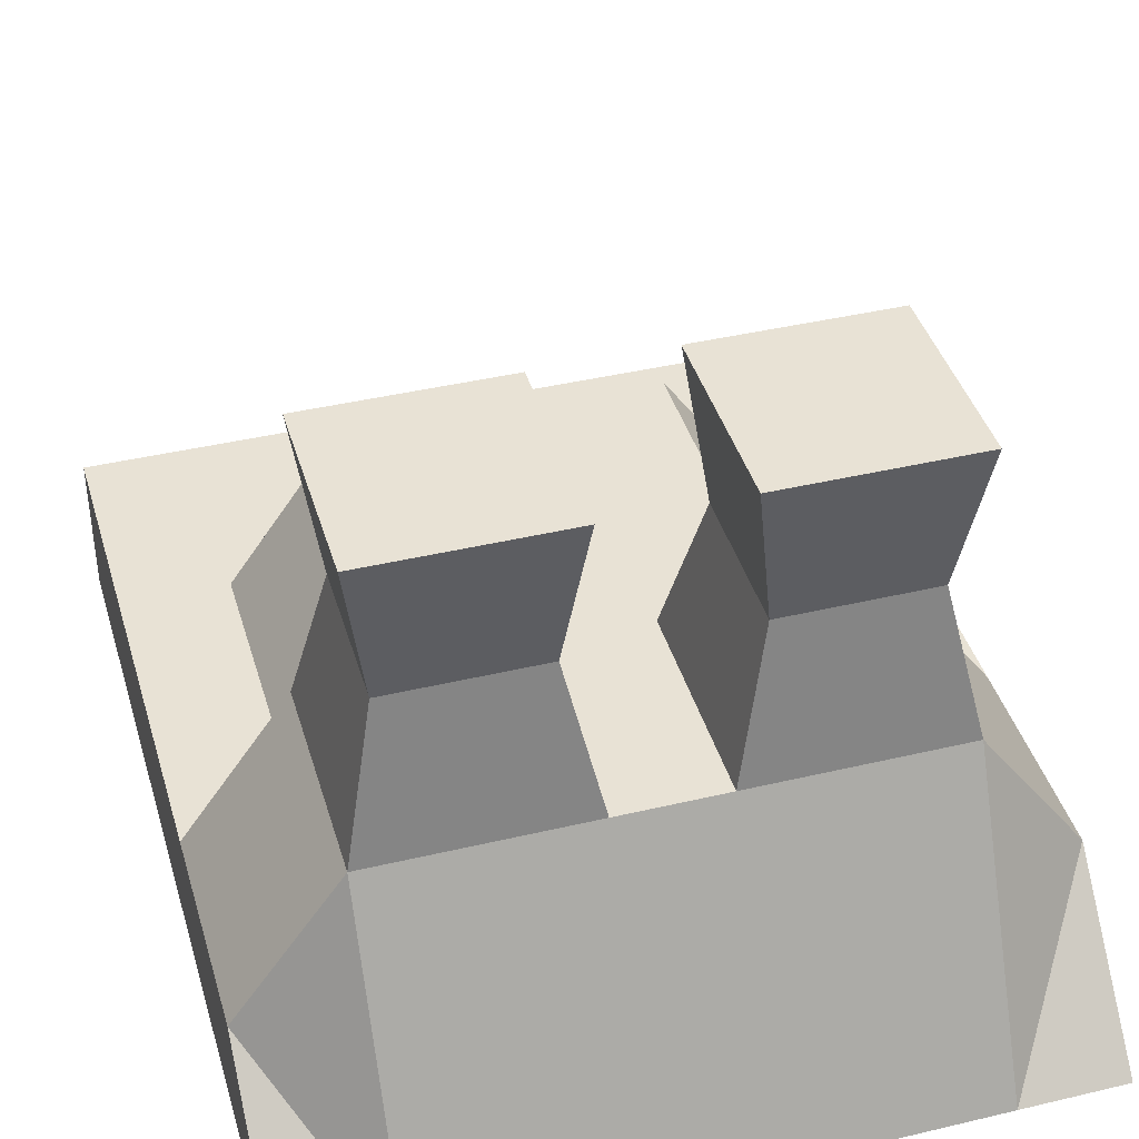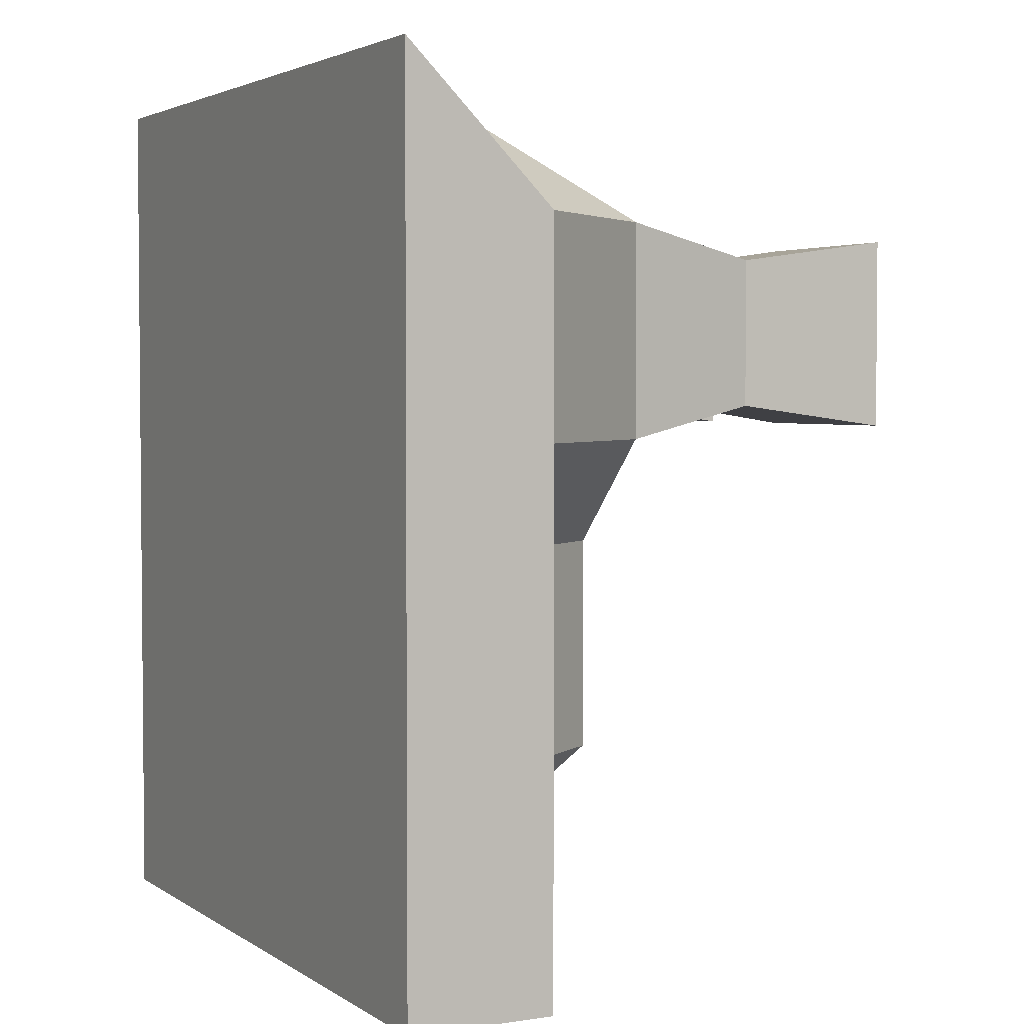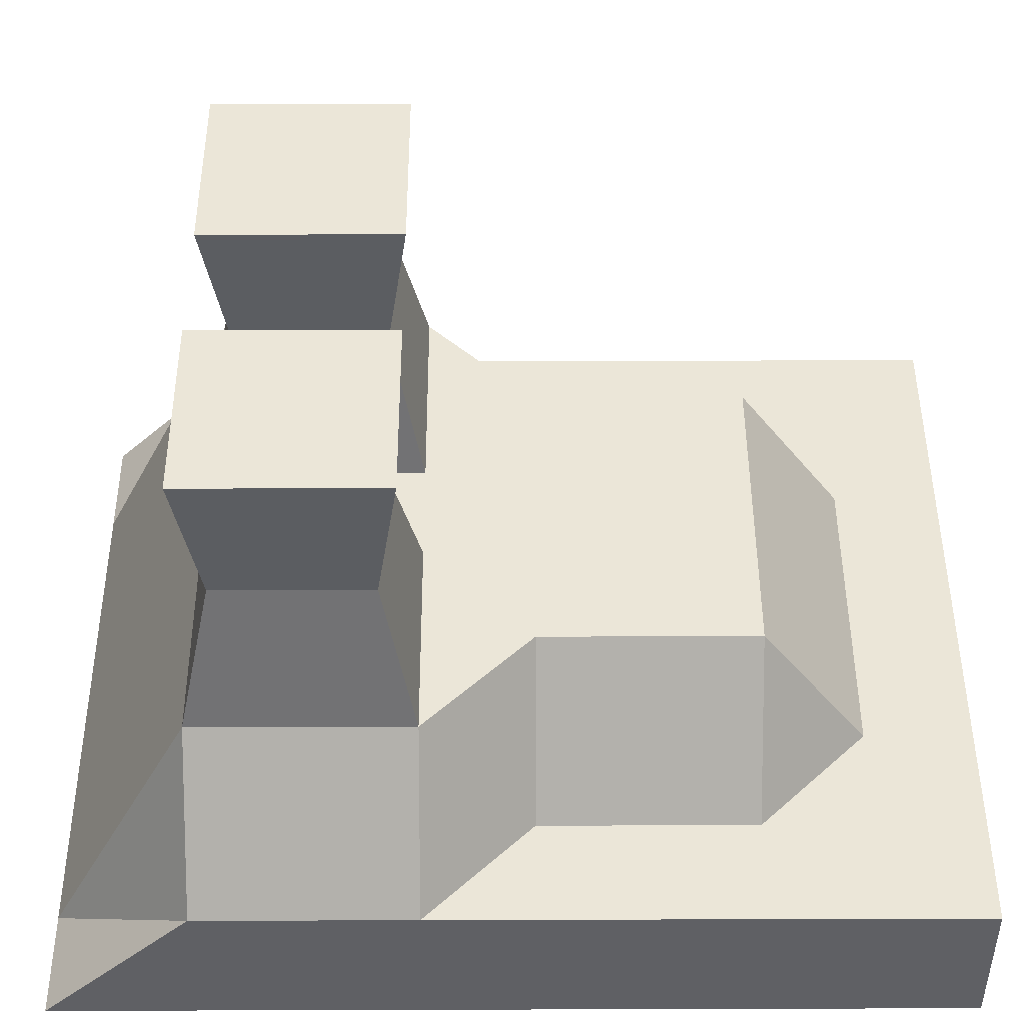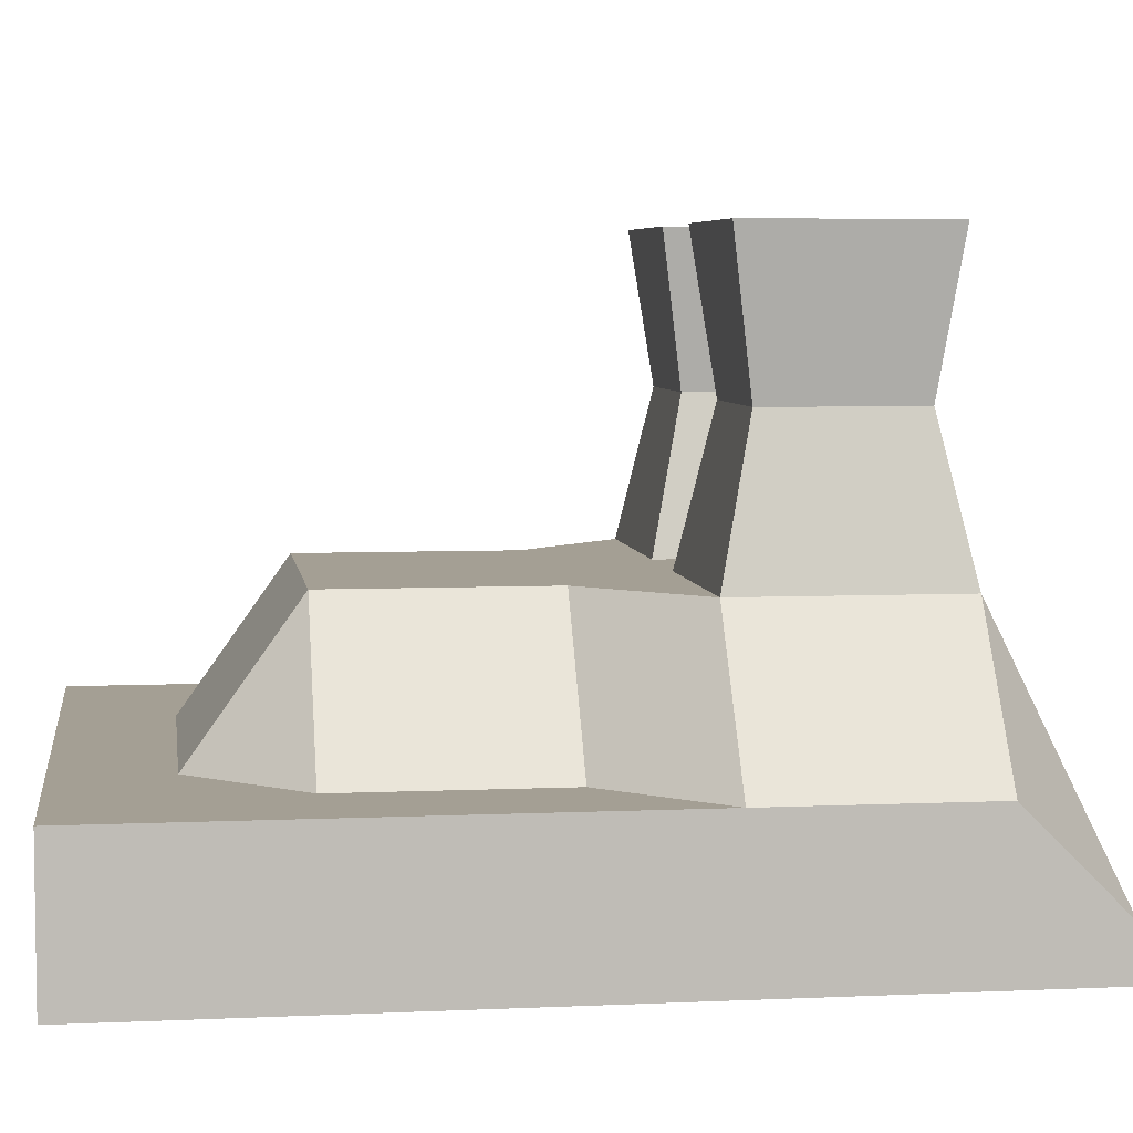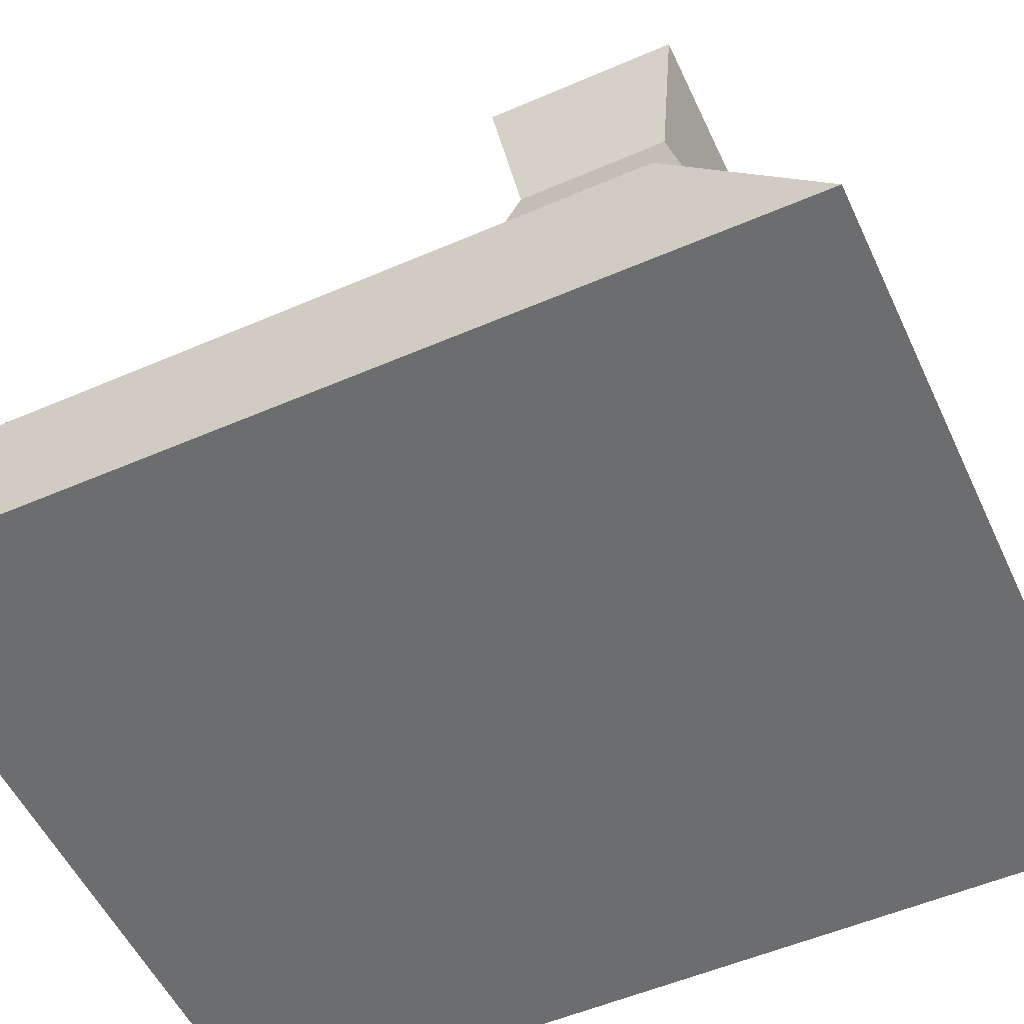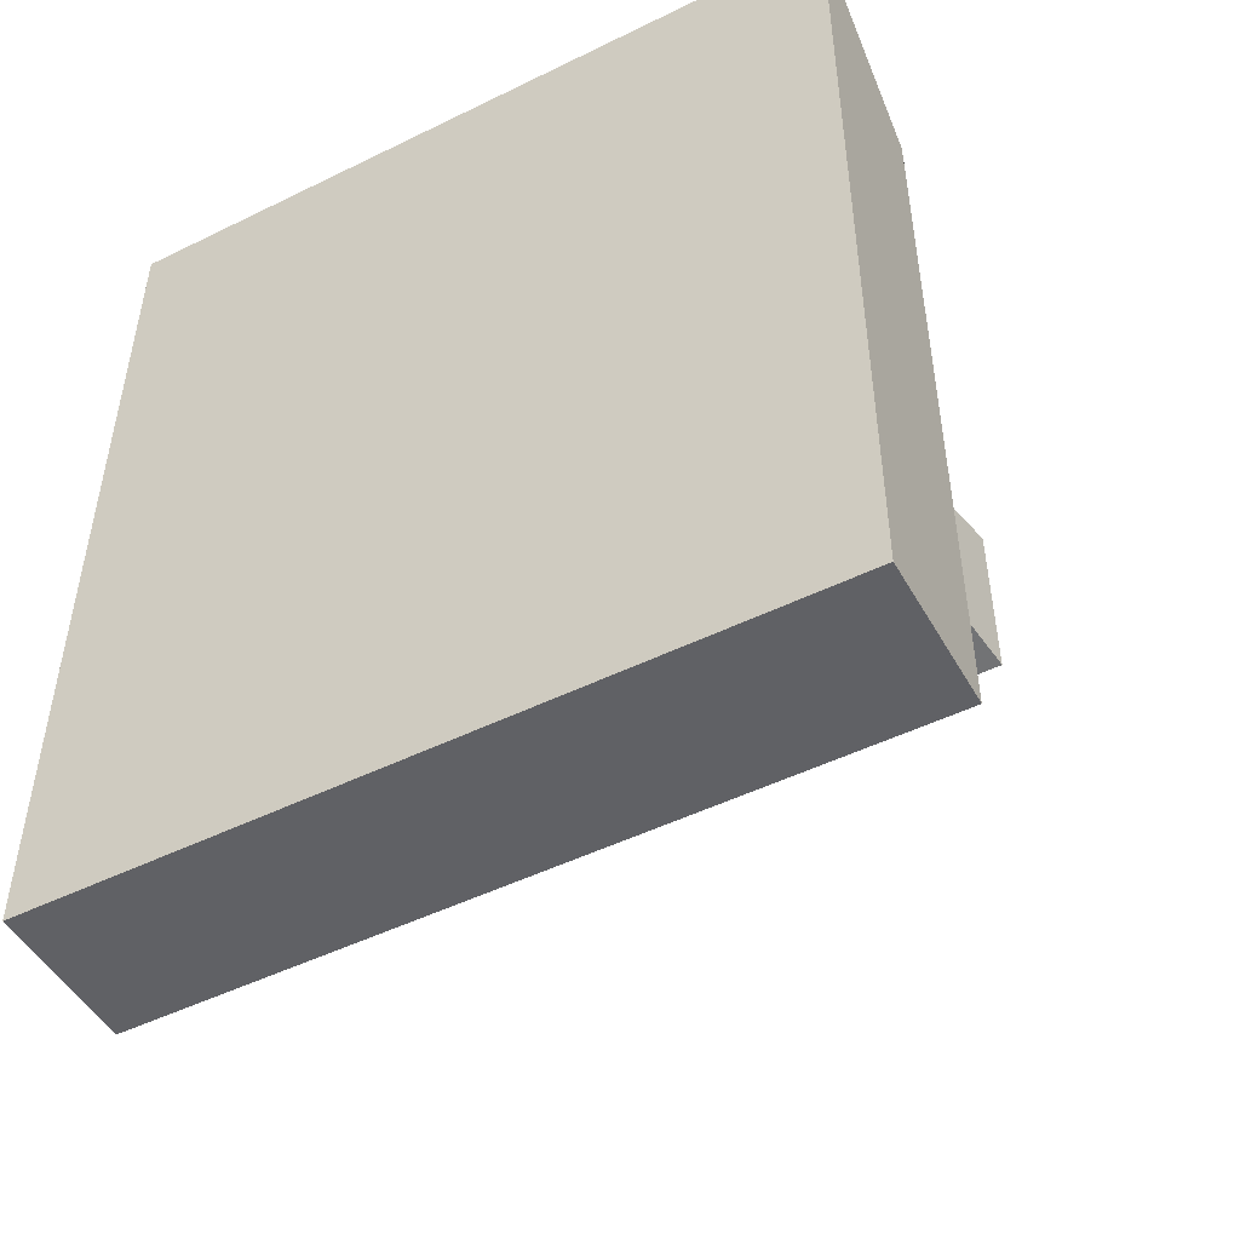
<metadata>
{"format":"obj","ext":"obj","renderer":"f3d","projection":"perspective","resolution":1024,"background":"white","views":[{"elev":40.9,"azim":-16.1,"up":"+Y"},{"elev":3.2,"azim":62.7,"up":"+Z"},{"elev":46.5,"azim":89.8,"up":"+Y"},{"elev":5.6,"azim":-98.0,"up":"+Y"},{"elev":-53.9,"azim":-65.3,"up":"+Y"},{"elev":-49.1,"azim":28.5,"up":"+Z"}]}
</metadata>
<code>
o Cube
v 0.5 0.1 -0.5
v 0.5 -0.1 -0.5
v 0.5 0.1 0.5
v 0.5 -0.1 0.7
v -0.5 0.1 -0.5
v -0.5 -0.1 -0.5
v -0.5 0.1 0.5
v -0.5 -0.1 0.7
v -0.5 -0.1 -0.3571
v -0.5 -0.1 -0.2143
v -0.5 -0.1 -0.07143
v -0.5 -0.1 0.07143
v -0.5 -0.1 0.2143
v -0.5 -0.1 0.3571
v 0.3571 -0.1 -0.5
v 0.2143 -0.1 -0.5
v 0.07143 -0.1 -0.5
v -0.07143 -0.1 -0.5
v -0.2143 -0.1 -0.5
v -0.3571 -0.1 -0.5
v 0.3571 0.3 0.5
v 0.2143 0.3 0.5
v 0.07143 0.3 0.5
v -0.07143 0.3 0.5
v -0.2143 0.3 0.5
v -0.3571 0.3 0.5
v 0.5 0.1 -0.3571
v 0.5 0.1 -0.2143
v 0.5 0.1 -0.07143
v 0.5 0.1 0.07143
v 0.5 0.1 0.2143
v 0.5 0.1 0.3571
v -0.3571 -0.1 0.7
v -0.2143 -0.1 0.7
v -0.07143 -0.1 0.7
v 0.07143 -0.1 0.7
v 0.2143 -0.1 0.7
v 0.3571 -0.1 0.7
v -0.5 0.1 0.3571
v -0.5 0.1 0.2143
v -0.5 0.1 0.07143
v -0.5 0.1 -0.07143
v -0.5 0.1 -0.2143
v -0.5 0.1 -0.3571
v -0.3571 0.1 -0.5
v -0.2143 0.1 -0.5
v -0.07143 0.1 -0.5
v 0.07143 0.1 -0.5
v 0.2143 0.1 -0.5
v 0.3571 0.1 -0.5
v 0.5 -0.1 0.3571
v 0.5 -0.1 0.2143
v 0.5 -0.1 0.07143
v 0.5 -0.1 -0.07143
v 0.5 -0.1 -0.2143
v 0.5 -0.1 -0.3571
v -0.3571 -0.1 -0.3571
v -0.3571 -0.1 -0.2143
v -0.3571 -0.1 -0.07143
v -0.3571 -0.1 0.07143
v -0.3571 -0.1 0.2143
v -0.3571 -0.1 0.3571
v -0.2143 -0.1 -0.3571
v -0.2143 -0.1 -0.2143
v -0.2143 -0.1 -0.07143
v -0.2143 -0.1 0.07143
v -0.2143 -0.1 0.2143
v -0.2143 -0.1 0.3571
v -0.07143 -0.1 -0.3571
v -0.07143 -0.1 -0.2143
v -0.07143 -0.1 -0.07143
v -0.07143 -0.1 0.07143
v -0.07143 -0.1 0.2143
v -0.07143 -0.1 0.3571
v 0.07143 -0.1 -0.3571
v 0.07143 -0.1 -0.2143
v 0.07143 -0.1 -0.07143
v 0.07143 -0.1 0.07143
v 0.07143 -0.1 0.2143
v 0.07143 -0.1 0.3571
v 0.2143 -0.1 -0.3571
v 0.2143 -0.1 -0.2143
v 0.2143 -0.1 -0.07143
v 0.2143 -0.1 0.07143
v 0.2143 -0.1 0.2143
v 0.2143 -0.1 0.3571
v 0.3571 -0.1 -0.3571
v 0.3571 -0.1 -0.2143
v 0.3571 -0.1 -0.07143
v 0.3571 -0.1 0.07143
v 0.3571 -0.1 0.2143
v 0.3571 -0.1 0.3571
v 0.3571 0.1 -0.3571
v 0.3571 0.1 -0.2143
v 0.3571 0.1 -0.07143
v 0.3571 0.1 0.07143
v 0.3571 0.3 0.2143
v 0.3571 0.3 0.3571
v 0.2143 0.1 -0.3571
v 0.2143 0.3 -0.2143
v 0.2143 0.3 -0.07143
v 0.2143 0.3 0.07143
v 0.2143 0.3 0.2143
v 0.2143 0.7 0.4857
v 0.07143 0.1 -0.3571
v 0.07143 0.3 -0.2143
v 0.07143 0.3 -0.07143
v 0.07143 0.3 0.07143
v 0.07143 0.3 0.2143
v 0.07143 0.3 0.3571
v -0.07143 0.1 -0.3571
v -0.07143 0.3 -0.2143
v -0.07143 0.3 -0.07143
v -0.07143 0.3 0.07143
v -0.07143 0.3 0.2143
v -0.07143 0.3 0.3571
v -0.2143 0.1 -0.3571
v -0.2143 0.3 -0.2143
v -0.2143 0.3 -0.07143
v -0.2143 0.3 0.07143
v -0.2143 0.3 0.2143
v 0.3429 0.7 0.4857
v -0.3571 0.1 -0.3571
v -0.3571 0.1 -0.2143
v -0.3571 0.1 -0.07143
v -0.3571 0.1 0.07143
v -0.3571 0.3 0.2143
v -0.3571 0.3 0.3571
v 0.3143 0.5 0.4571
v 0.2143 0.5 0.4571
v 0.1143 0.5 0.4571
v -0.1143 0.5 0.4571
v -0.2143 0.5 0.4571
v -0.3143 0.5 0.4571
v 0.3143 0.5 0.3571
v 0.3143 0.5 0.2571
v 0.2143 0.5 0.2571
v 0.1143 0.5 0.3571
v 0.1143 0.5 0.2571
v -0.1143 0.5 0.3571
v -0.1143 0.5 0.2571
v -0.2143 0.5 0.2571
v -0.3143 0.5 0.3571
v -0.3143 0.5 0.2571
v 0.08571 0.7 0.4857
v -0.08571 0.7 0.4857
v -0.2143 0.7 0.4857
v -0.3429 0.7 0.4857
v 0.3429 0.7 0.3571
v 0.3429 0.7 0.2286
v 0.2143 0.7 0.3571
v 0.2143 0.7 0.2286
v 0.08571 0.7 0.3571
v 0.08571 0.7 0.2286
v -0.08571 0.7 0.3571
v -0.08571 0.7 0.2286
v -0.2143 0.7 0.3571
v -0.2143 0.7 0.2286
v -0.3429 0.7 0.3571
v -0.3429 0.7 0.2286
f 39 26 128
f 33 7 8
f 44 6 9
f 51 38 92
f 51 3 4
f 50 2 15
f 5 20 6
f 45 19 20
f 46 18 19
f 47 17 18
f 48 16 17
f 49 15 16
f 1 56 2
f 27 55 56
f 28 54 55
f 29 53 54
f 30 52 53
f 31 51 52
f 62 8 14
f 68 33 62
f 74 34 68
f 80 35 74
f 86 36 80
f 92 37 86
f 20 9 6
f 57 10 9
f 58 11 10
f 59 12 11
f 60 13 12
f 61 14 13
f 19 57 20
f 63 58 57
f 64 59 58
f 65 60 59
f 66 61 60
f 67 62 61
f 18 63 19
f 69 64 63
f 70 65 64
f 71 66 65
f 72 67 66
f 73 68 67
f 17 69 18
f 75 70 69
f 76 71 70
f 77 72 71
f 78 73 72
f 79 74 73
f 16 75 17
f 81 76 75
f 82 77 76
f 83 78 77
f 84 79 78
f 85 80 79
f 15 81 16
f 87 82 81
f 88 83 82
f 89 84 83
f 90 85 84
f 91 86 85
f 2 87 15
f 56 88 87
f 55 89 88
f 54 90 89
f 53 91 90
f 52 92 91
f 7 14 8
f 39 13 14
f 40 12 13
f 41 11 12
f 42 10 11
f 43 9 10
f 3 38 4
f 21 37 38
f 22 36 37
f 23 35 36
f 24 34 35
f 25 33 34
f 98 3 32
f 116 141 140
f 128 144 127
f 116 23 110
f 121 141 115
f 121 144 142
f 50 27 1
f 93 28 27
f 94 29 28
f 95 30 29
f 96 31 30
f 97 32 31
f 49 93 50
f 99 94 93
f 100 95 94
f 101 96 95
f 102 97 96
f 25 134 26
f 48 99 49
f 105 100 99
f 106 101 100
f 107 102 101
f 108 103 102
f 25 132 133
f 47 105 48
f 111 106 105
f 112 107 106
f 113 108 107
f 114 109 108
f 115 110 109
f 46 111 47
f 117 112 111
f 118 113 112
f 119 114 113
f 120 115 114
f 103 136 97
f 45 117 46
f 117 124 118
f 124 119 118
f 125 120 119
f 120 127 121
f 98 129 21
f 5 123 45
f 44 124 123
f 43 125 124
f 42 126 125
f 126 40 127
f 40 128 127
f 131 104 145
f 131 153 138
f 144 159 160
f 129 104 130
f 144 158 142
f 134 159 143
f 141 158 156
f 136 149 135
f 22 129 130
f 110 139 109
f 128 134 143
f 98 136 135
f 22 131 23
f 103 139 137
f 116 132 24
f 110 131 138
f 151 122 149
f 153 104 151
f 157 146 155
f 159 147 157
f 152 149 150
f 154 151 152
f 158 155 156
f 160 157 158
f 136 152 150
f 139 153 154
f 132 147 133
f 132 155 146
f 134 147 148
f 139 152 137
f 141 155 140
f 129 149 122
f 39 7 26
f 33 26 7
f 44 5 6
f 51 4 38
f 51 32 3
f 50 1 2
f 5 45 20
f 45 46 19
f 46 47 18
f 47 48 17
f 48 49 16
f 49 50 15
f 1 27 56
f 27 28 55
f 28 29 54
f 29 30 53
f 30 31 52
f 31 32 51
f 62 33 8
f 68 34 33
f 74 35 34
f 80 36 35
f 86 37 36
f 92 38 37
f 20 57 9
f 57 58 10
f 58 59 11
f 59 60 12
f 60 61 13
f 61 62 14
f 19 63 57
f 63 64 58
f 64 65 59
f 65 66 60
f 66 67 61
f 67 68 62
f 18 69 63
f 69 70 64
f 70 71 65
f 71 72 66
f 72 73 67
f 73 74 68
f 17 75 69
f 75 76 70
f 76 77 71
f 77 78 72
f 78 79 73
f 79 80 74
f 16 81 75
f 81 82 76
f 82 83 77
f 83 84 78
f 84 85 79
f 85 86 80
f 15 87 81
f 87 88 82
f 88 89 83
f 89 90 84
f 90 91 85
f 91 92 86
f 2 56 87
f 56 55 88
f 55 54 89
f 54 53 90
f 53 52 91
f 52 51 92
f 7 39 14
f 39 40 13
f 40 41 12
f 41 42 11
f 42 43 10
f 43 44 9
f 3 21 38
f 21 22 37
f 22 23 36
f 23 24 35
f 24 25 34
f 25 26 33
f 98 21 3
f 116 115 141
f 128 143 144
f 116 24 23
f 121 142 141
f 121 127 144
f 50 93 27
f 93 94 28
f 94 95 29
f 95 96 30
f 96 97 31
f 97 98 32
f 49 99 93
f 99 100 94
f 100 101 95
f 101 102 96
f 102 103 97
f 25 133 134
f 48 105 99
f 105 106 100
f 106 107 101
f 107 108 102
f 108 109 103
f 25 24 132
f 47 111 105
f 111 112 106
f 112 113 107
f 113 114 108
f 114 115 109
f 115 116 110
f 46 117 111
f 117 118 112
f 118 119 113
f 119 120 114
f 120 121 115
f 103 137 136
f 45 123 117
f 117 123 124
f 124 125 119
f 125 126 120
f 120 126 127
f 98 135 129
f 5 44 123
f 44 43 124
f 43 42 125
f 42 41 126
f 126 41 40
f 40 39 128
f 131 130 104
f 131 145 153
f 144 143 159
f 129 122 104
f 144 160 158
f 134 148 159
f 141 142 158
f 136 150 149
f 22 21 129
f 110 138 139
f 128 26 134
f 98 97 136
f 22 130 131
f 103 109 139
f 116 140 132
f 110 23 131
f 151 104 122
f 153 145 104
f 157 147 146
f 159 148 147
f 152 151 149
f 154 153 151
f 158 157 155
f 160 159 157
f 136 137 152
f 139 138 153
f 132 146 147
f 132 140 155
f 134 133 147
f 139 154 152
f 141 156 155
f 129 135 149

</code>
